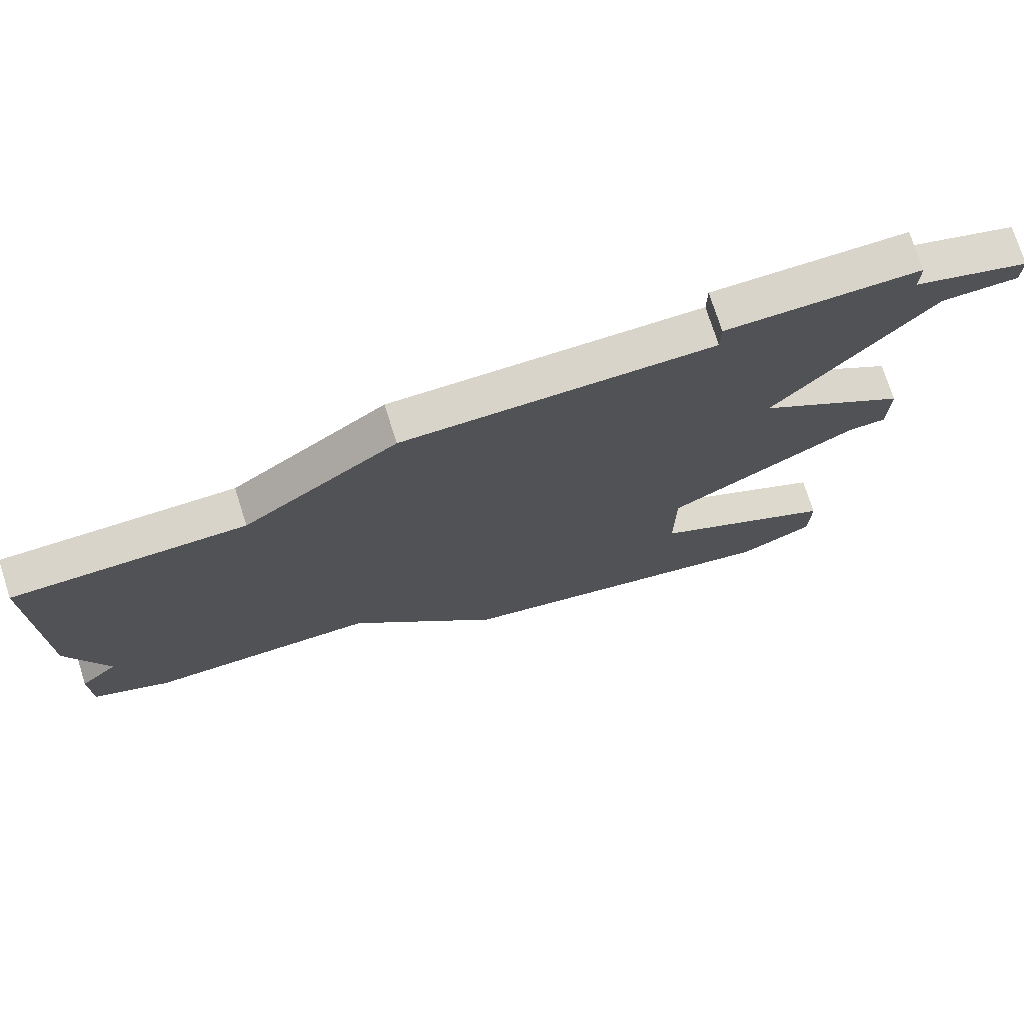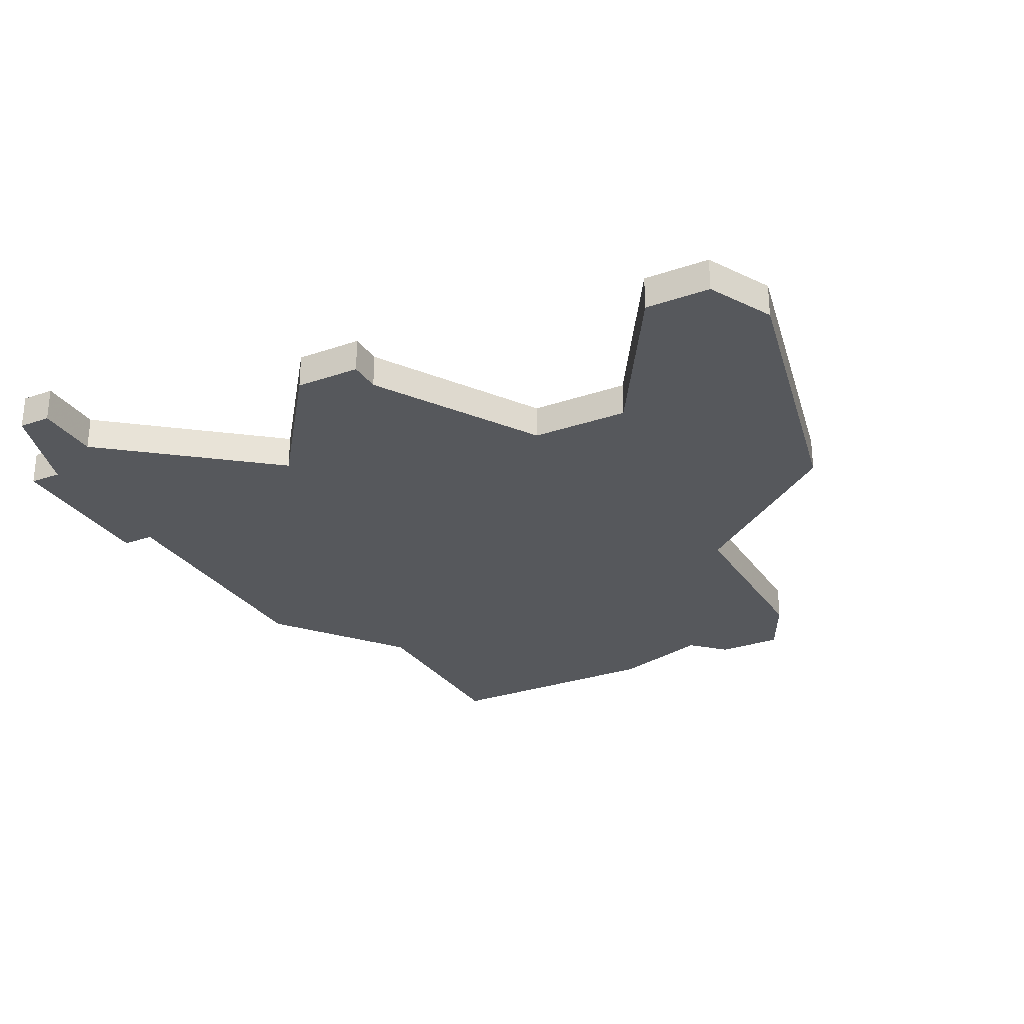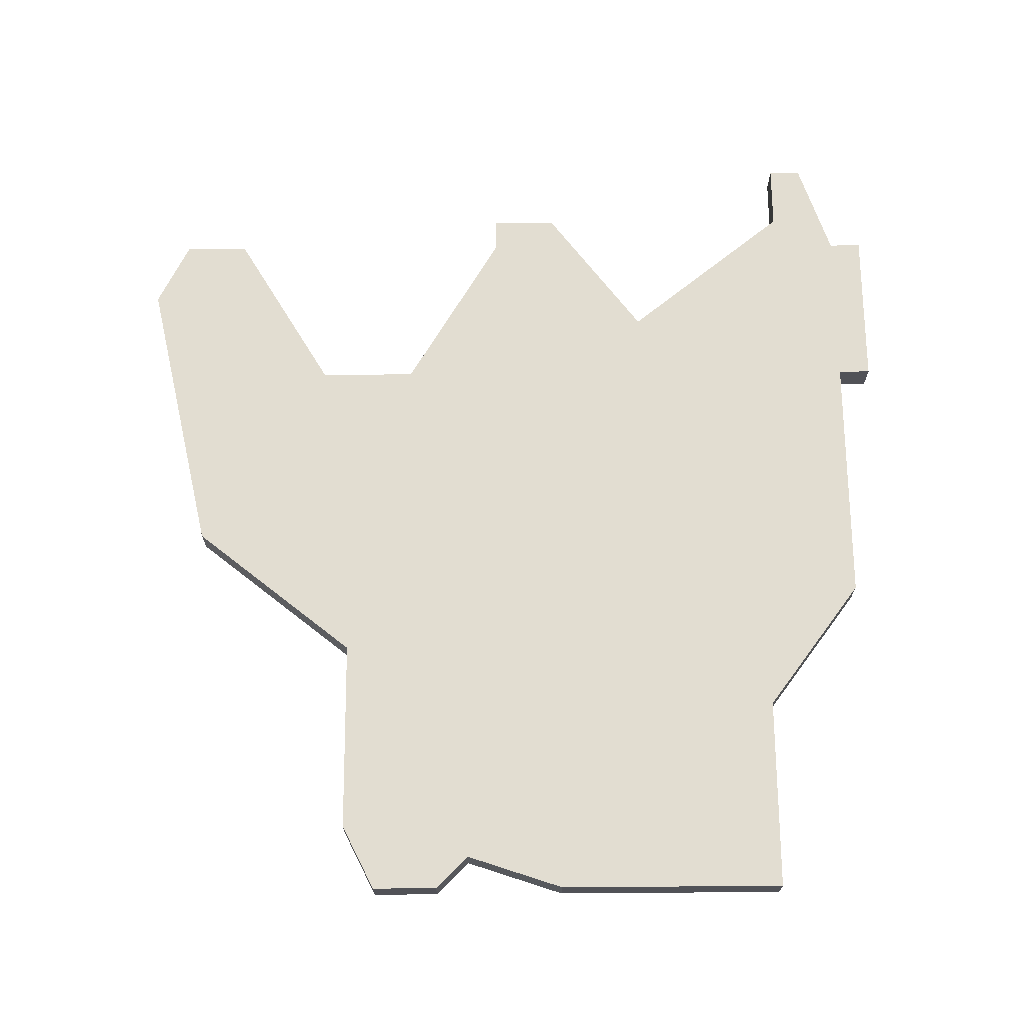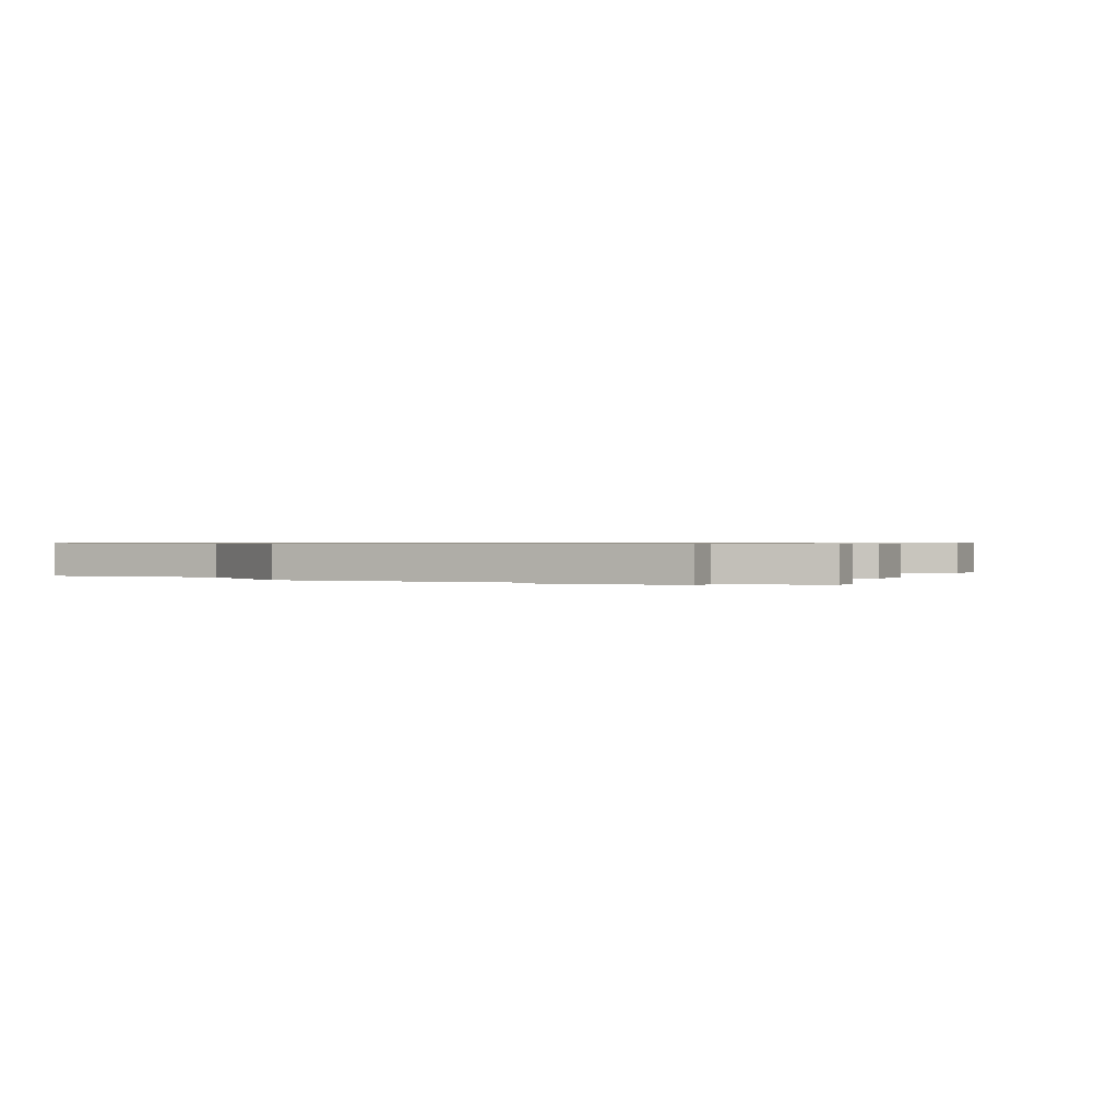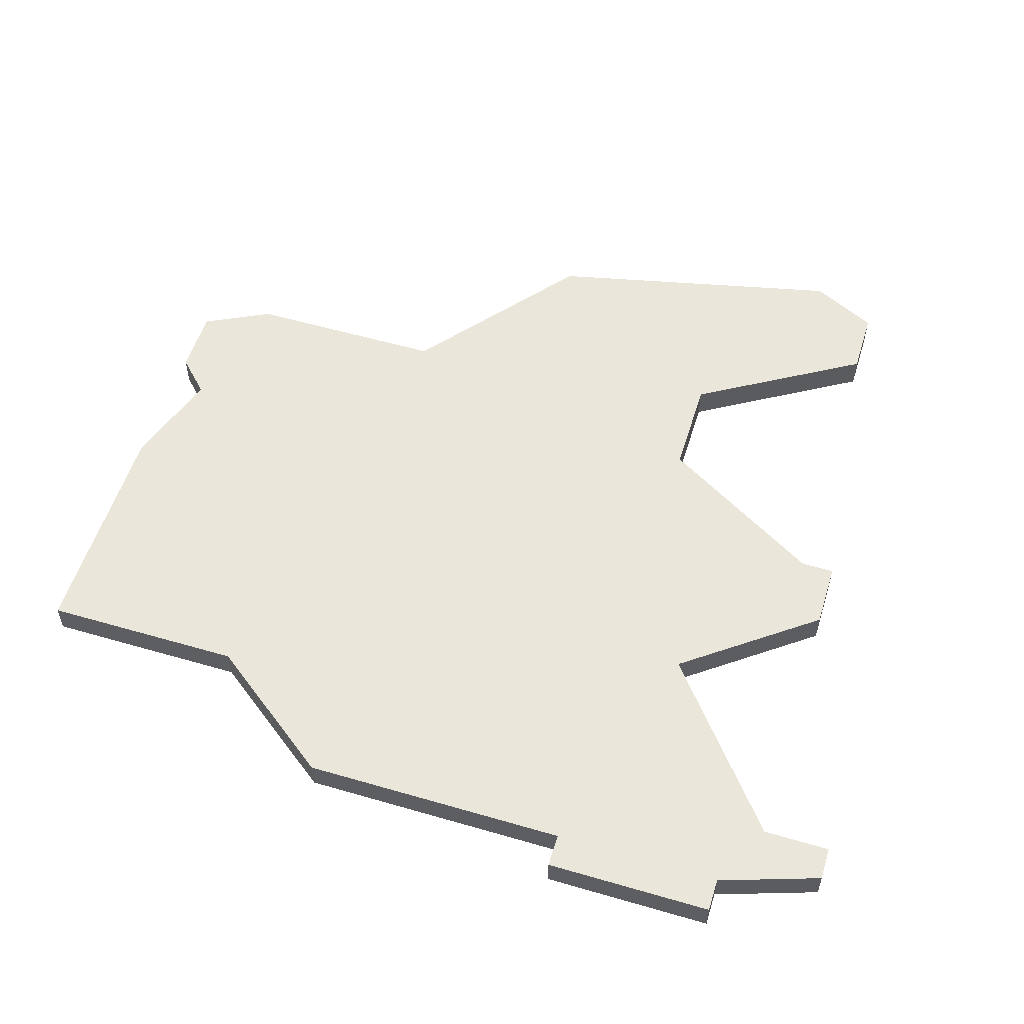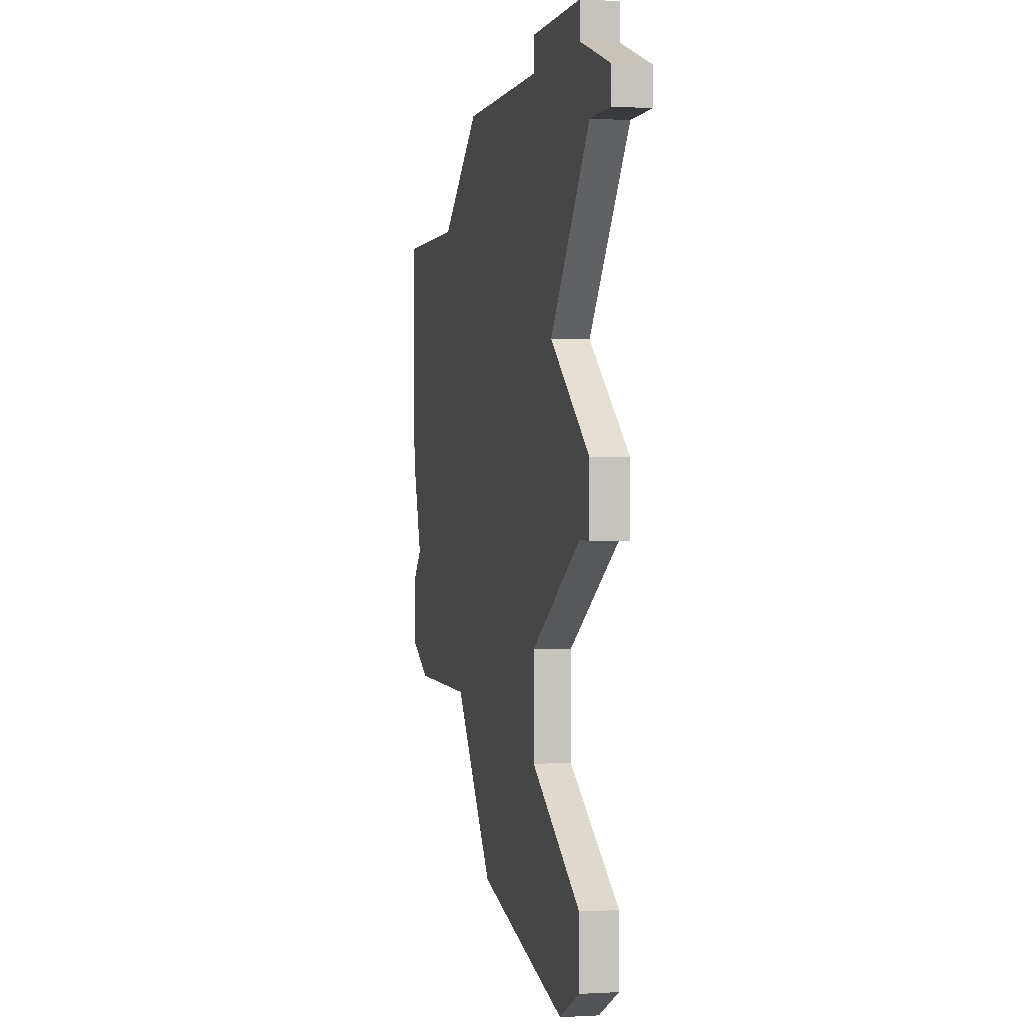
<metadata>
{"format":"obj","ext":"obj","renderer":"f3d","projection":"perspective","resolution":1024,"background":"white","views":[{"elev":75.1,"azim":162.3,"up":"+Y"},{"elev":-28.1,"azim":-62.4,"up":"+Z"},{"elev":68.4,"azim":89.6,"up":"+Z"},{"elev":0.5,"azim":-153.2,"up":"+Z"},{"elev":54.8,"azim":-162.9,"up":"+Z"},{"elev":1.0,"azim":-102.2,"up":"+Y"}]}
</metadata>
<code>
v 1412 -917 0
v 1412 -917 1
v 1412 -910 0
v 1412 -910 1
v 1412 -921 0
v 1412 -921 1
v 1412 -923 0
v 1412 -923 1
v 1411 -910 0
v 1411 -910 1
v 1411 -920 0
v 1411 -920 1
v 1386 -909 0
v 1386 -909 1
v 1386 -908 0
v 1386 -908 1
v 1394 -925 0
v 1394 -925 1
v 1394 -922 0
v 1394 -922 1
v 1394 -906 0
v 1394 -906 1
v 1394 -907 0
v 1394 -907 1
v 1402 -907 0
v 1402 -907 1
v 1410 -924 0
v 1410 -924 1
v 1392 -914 0
v 1392 -914 1
v 1400 -929 0
v 1400 -929 1
v 1391 -931 0
v 1391 -931 1
v 1406 -910 0
v 1406 -910 1
v 1389 -919 0
v 1389 -919 1
v 1389 -928 0
v 1389 -928 1
v 1389 -930 0
v 1389 -930 1
v 1389 -906 0
v 1389 -906 1
v 1389 -907 0
v 1389 -907 1
v 1388 -917 0
v 1388 -917 1
v 1388 -909 0
v 1388 -909 1
v 1388 -919 0
v 1388 -919 1
v 1404 -924 0
v 1404 -924 1
f 33 41 39
f 33 39 17
f 31 33 17
f 19 37 29
f 47 37 51
f 49 13 15
f 23 49 45
f 45 43 23
f 29 49 23
f 49 15 45
f 29 37 47
f 19 53 17
f 31 17 53
f 53 19 35
f 5 7 27
f 27 11 5
f 53 11 27
f 11 53 35
f 23 25 29
f 43 21 23
f 9 1 35
f 25 35 29
f 1 9 3
f 35 1 11
f 35 19 29
f 40 42 34
f 18 40 34
f 18 34 32
f 30 38 20
f 52 38 48
f 16 14 50
f 46 50 24
f 24 44 46
f 24 50 30
f 46 16 50
f 48 38 30
f 18 54 20
f 54 18 32
f 36 20 54
f 28 8 6
f 6 12 28
f 28 12 54
f 36 54 12
f 30 26 24
f 24 22 44
f 36 2 10
f 30 36 26
f 4 10 2
f 12 2 36
f 30 20 36
f 36 10 35
f 35 10 9
f 26 36 25
f 25 36 35
f 24 26 23
f 23 26 25
f 22 24 21
f 21 24 23
f 44 22 43
f 43 22 21
f 46 44 45
f 45 44 43
f 16 46 15
f 15 46 45
f 14 16 13
f 13 16 15
f 50 14 49
f 49 14 13
f 30 50 29
f 29 50 49
f 48 30 47
f 47 30 29
f 52 48 51
f 51 48 47
f 38 52 37
f 37 52 51
f 20 38 19
f 19 38 37
f 18 20 17
f 17 20 19
f 40 18 39
f 39 18 17
f 42 40 41
f 41 40 39
f 34 42 33
f 33 42 41
f 32 34 31
f 31 34 33
f 54 32 53
f 53 32 31
f 28 54 27
f 27 54 53
f 8 28 7
f 7 28 27
f 6 8 5
f 5 8 7
f 12 6 11
f 11 6 5
f 2 12 1
f 1 12 11
f 10 4 9
f 9 4 3
f 4 2 3
f 3 2 1

</code>
